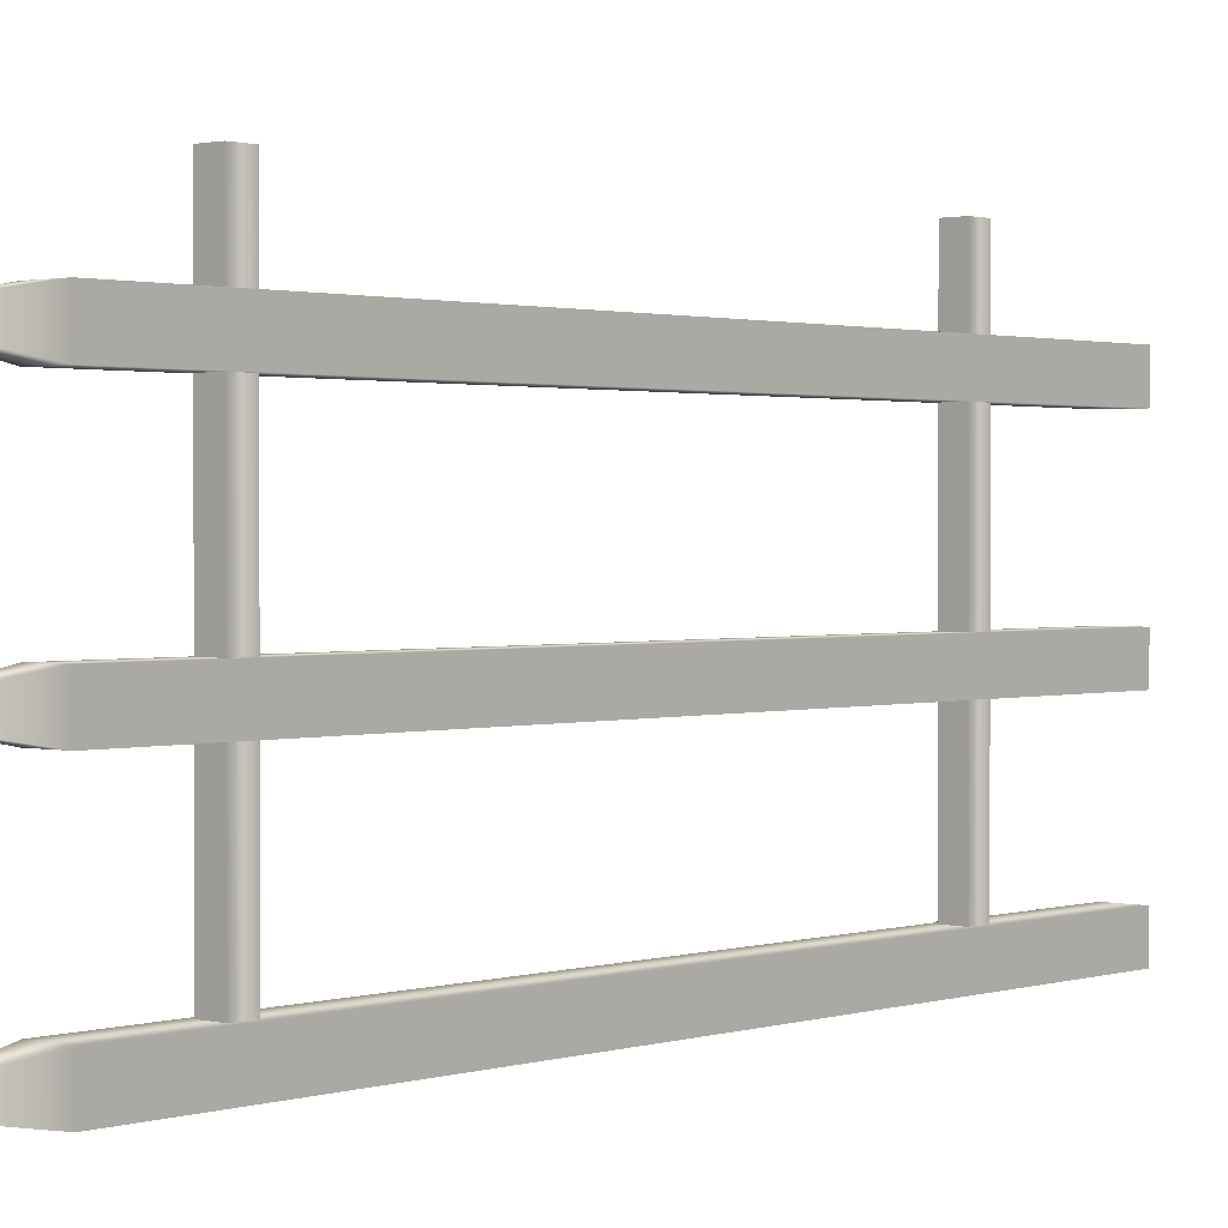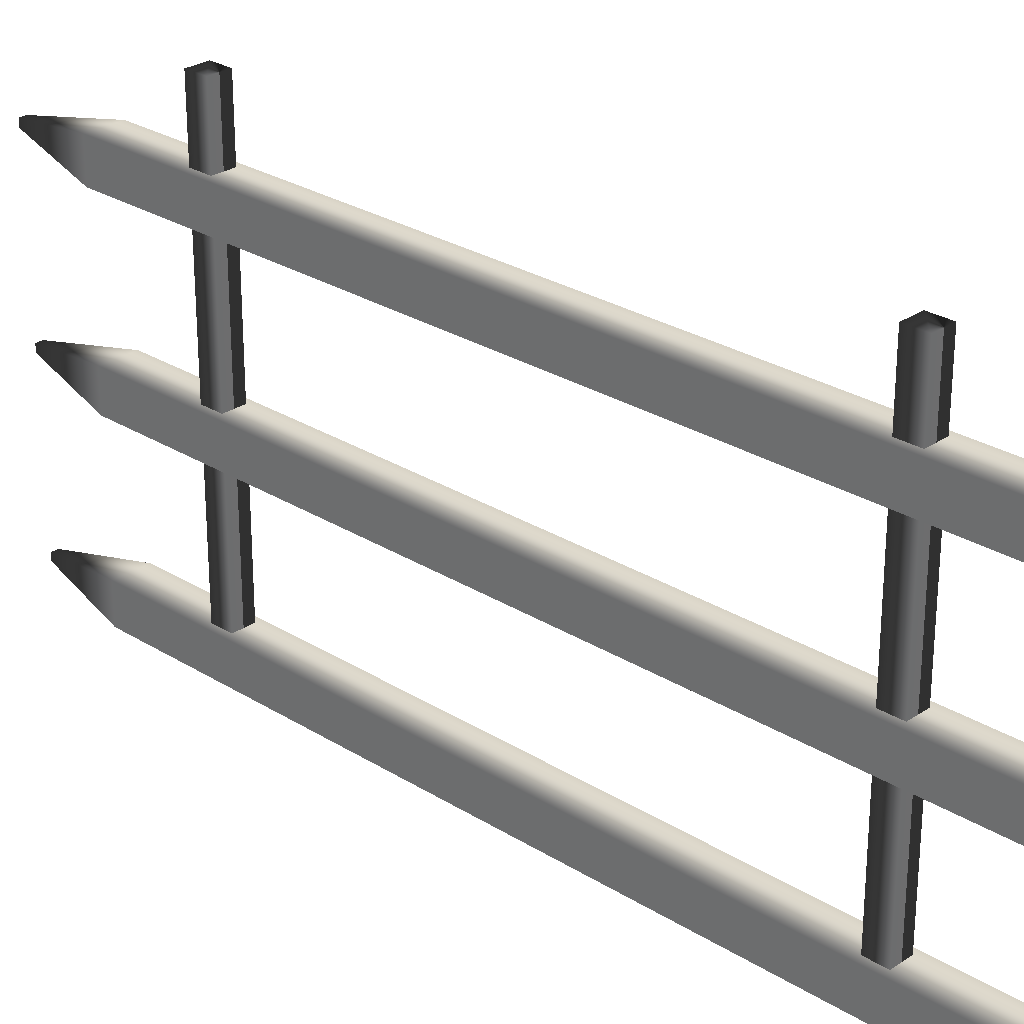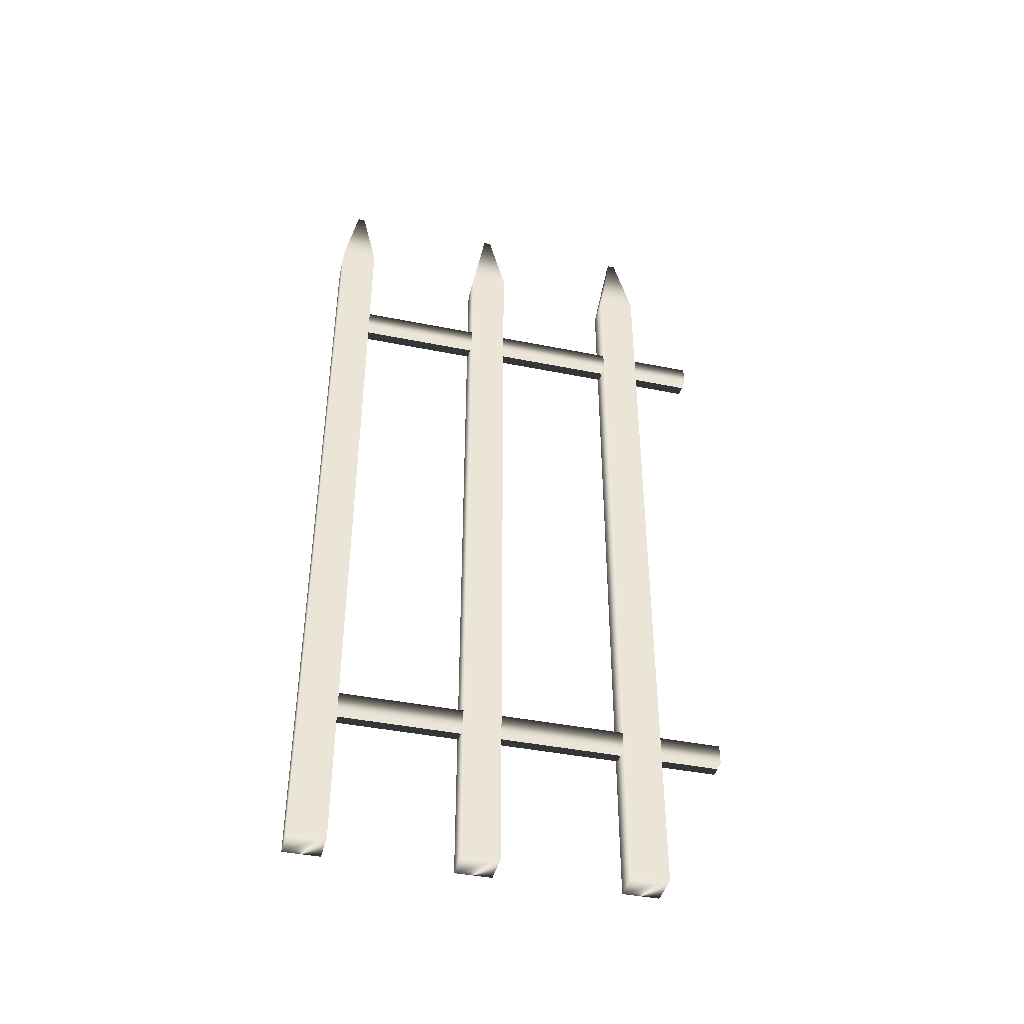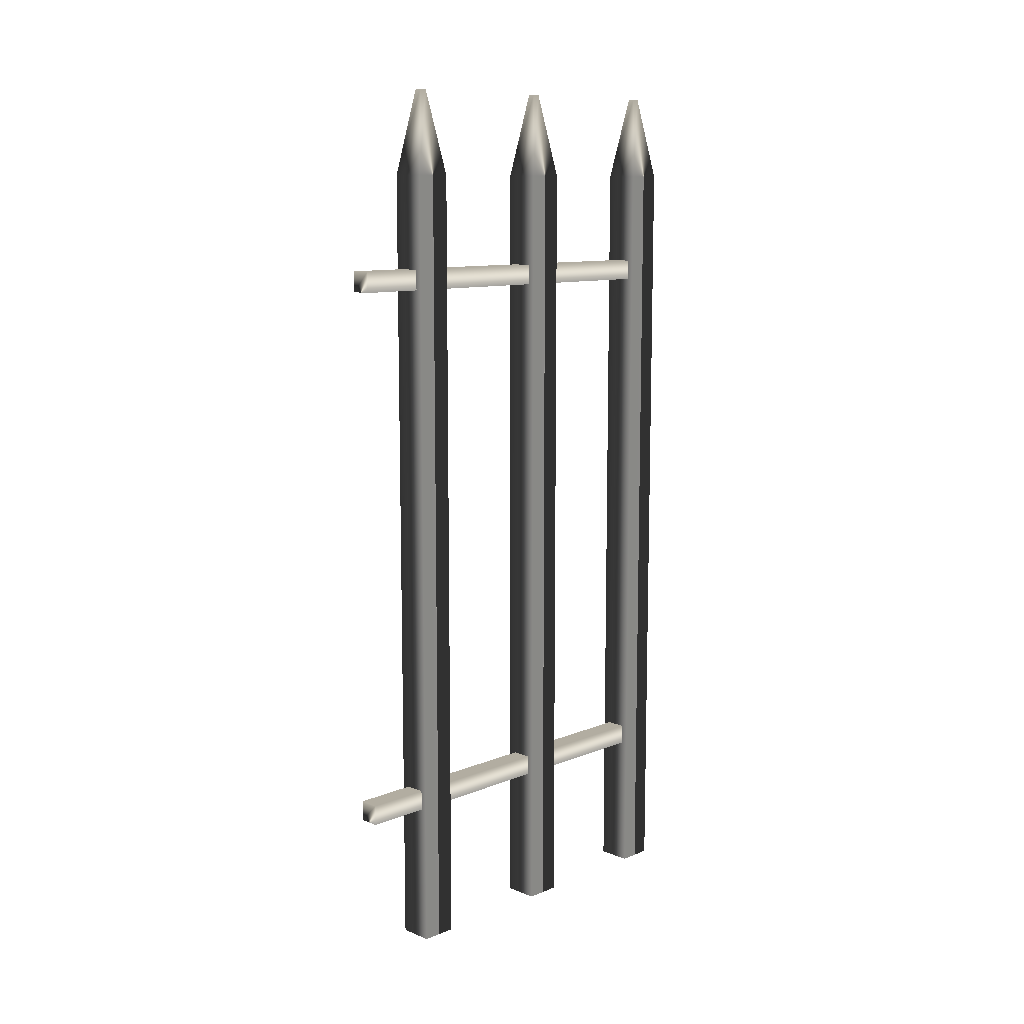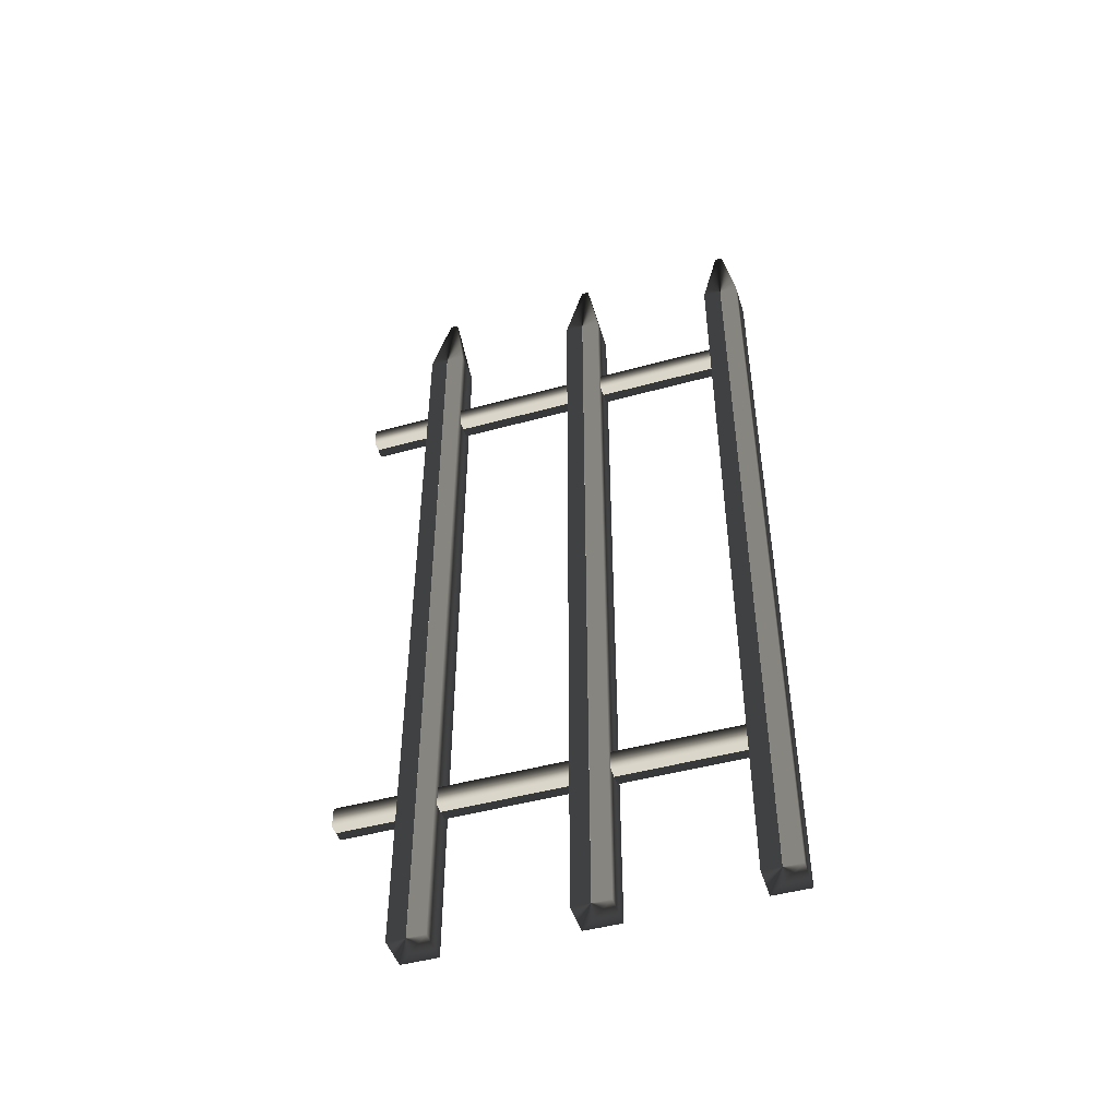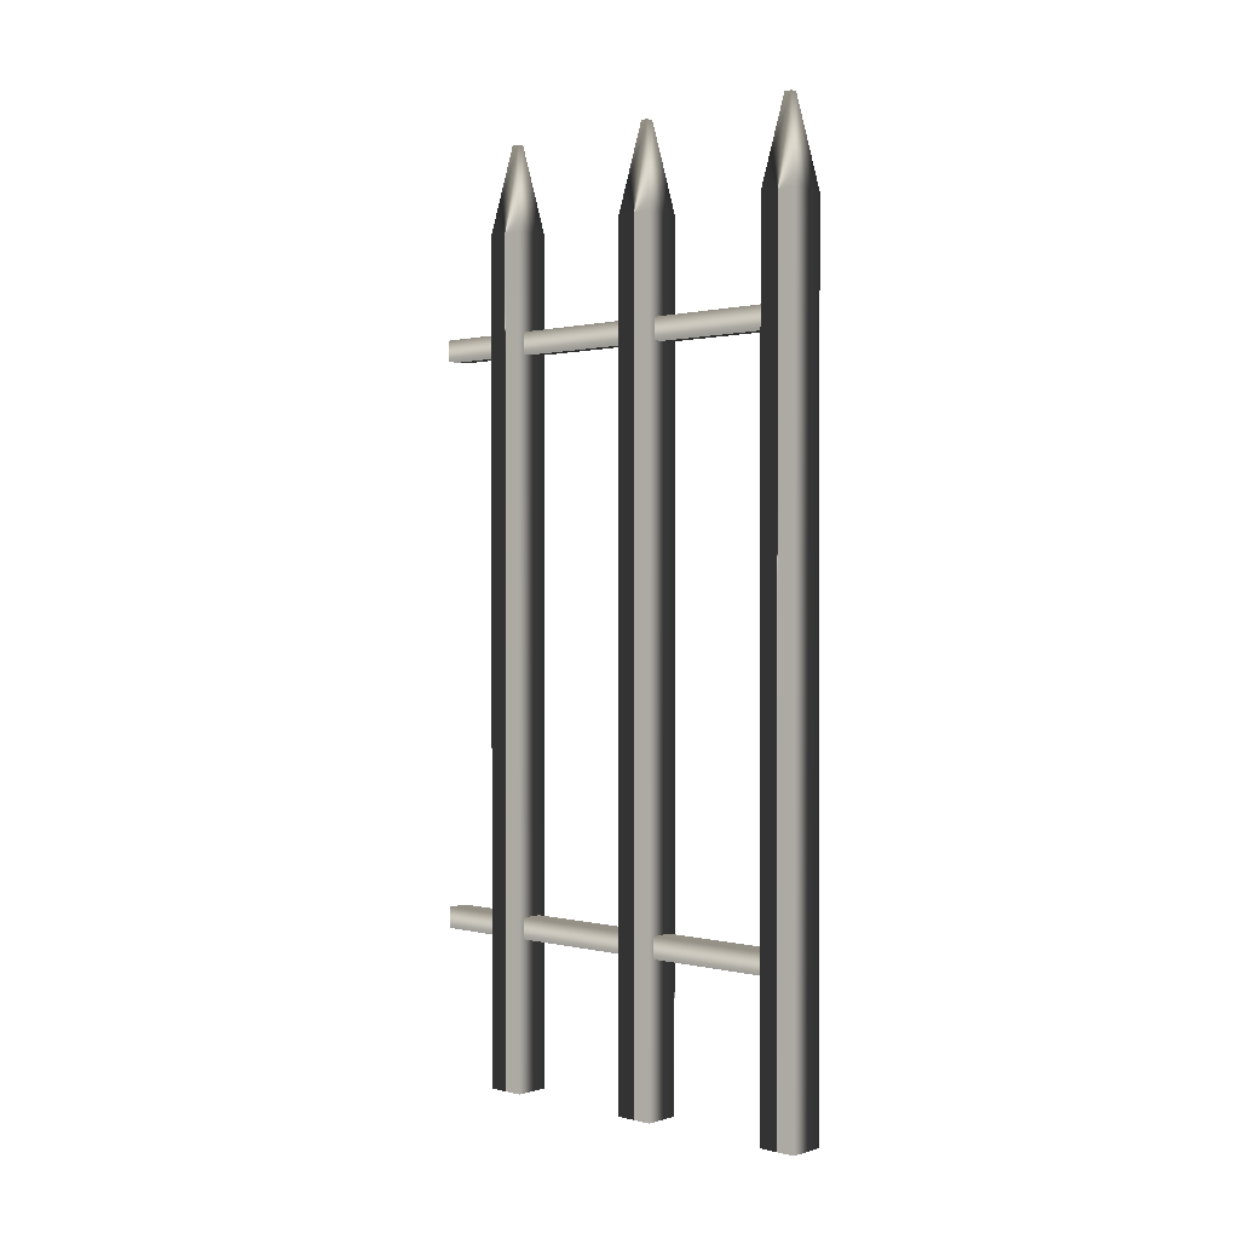
<metadata>
{"format":"obj","ext":"obj","renderer":"f3d","projection":"perspective","resolution":1024,"background":"white","views":[{"elev":1.3,"azim":-138.5,"up":"+Z"},{"elev":27.3,"azim":-46.1,"up":"+Z"},{"elev":-42.0,"azim":-103.6,"up":"+Y"},{"elev":10.5,"azim":44.8,"up":"+Y"},{"elev":-47.4,"azim":107.2,"up":"+Y"},{"elev":0.7,"azim":132.1,"up":"+Y"}]}
</metadata>
<code>
v  47.95 0 -52.48
v  47.95 0 -47.97
v  49.65 110.5 -49.78
v  49.65 110.5 -50.67
v  52.18 0 -52.48
v  50.49 110.5 -50.67
v  52.19 1.1e-05 -47.97
v  50.49 110.5 -49.78
v  47.95 100 -47.97
v  47.95 100 -52.48
v  52.18 100 -52.48
v  52.19 100 -47.97
g pillow
f 2 9 10
f 10 1 2
f 1 10 11
f 11 5 1
f 12 9 2
f 2 7 12
f 11 12 7
f 7 5 11
f 8 6 4
f 4 3 8
f 3 4 10
f 10 9 3
f 4 6 11
f 11 10 4
f 8 3 9
f 9 12 8
f 6 8 12
f 12 11 6
f 5 7 2
f 2 1 5
g
v  48.89 88.43 1.1e-05
v  51.44 88.43 1.1e-05
v  51.44 88.43 -48.59
v  48.89 88.43 -48.59
v  48.9 85.89 1.3e-05
v  48.9 85.89 -48.59
v  51.44 85.89 8e-06
v  51.44 85.89 -48.59
v  47.95 0 -12.49
v  47.95 0 -7.979
v  49.65 110.5 -9.79
v  49.65 110.5 -10.68
v  52.18 0 -12.49
v  50.49 110.5 -10.68
v  52.19 1.1e-05 -7.979
v  50.49 110.5 -9.79
v  47.95 100 -7.979
v  47.95 100 -12.49
v  52.18 100 -12.49
v  52.19 100 -7.979
v  47.95 -4e-06 -32.57
v  47.95 -4e-06 -28.05
v  49.65 110.5 -29.86
v  49.65 110.5 -30.76
v  52.18 -4e-06 -32.57
v  50.49 110.5 -30.76
v  52.19 1.9e-05 -28.05
v  50.49 110.5 -29.86
v  47.95 100 -28.05
v  47.95 100 -32.57
v  52.18 100 -32.57
v  52.19 100 -28.05
v  48.89 20.49 1.9e-05
v  51.44 20.49 1.9e-05
v  51.44 20.49 -48.59
v  48.89 20.49 -48.59
v  48.9 17.95 1.9e-05
v  48.9 17.95 -48.59
v  51.44 17.95 1.3e-05
v  51.44 17.95 -48.59
g bar
f 15 16 13
f 13 14 15
f 16 18 17
f 17 13 16
f 15 14 19
f 19 20 15
f 20 19 17
f 17 18 20
f 17 19 14
f 14 13 17
f 20 18 16
f 16 15 20
f 22 29 30
f 30 21 22
f 21 30 31
f 31 25 21
f 32 29 22
f 22 27 32
f 31 32 27
f 27 25 31
f 28 26 24
f 24 23 28
f 23 24 30
f 30 29 23
f 24 26 31
f 31 30 24
f 28 23 29
f 29 32 28
f 26 28 32
f 32 31 26
f 25 27 22
f 22 21 25
f 34 41 42
f 42 33 34
f 33 42 43
f 43 37 33
f 44 41 34
f 34 39 44
f 43 44 39
f 39 37 43
f 40 38 36
f 36 35 40
f 35 36 42
f 42 41 35
f 36 38 43
f 43 42 36
f 40 35 41
f 41 44 40
f 38 40 44
f 44 43 38
f 37 39 34
f 34 33 37
f 47 48 45
f 45 46 47
f 48 50 49
f 49 45 48
f 47 46 51
f 51 52 47
f 52 51 49
f 49 50 52
f 49 51 46
f 46 45 49
f 52 50 48
f 48 47 52
g

</code>
